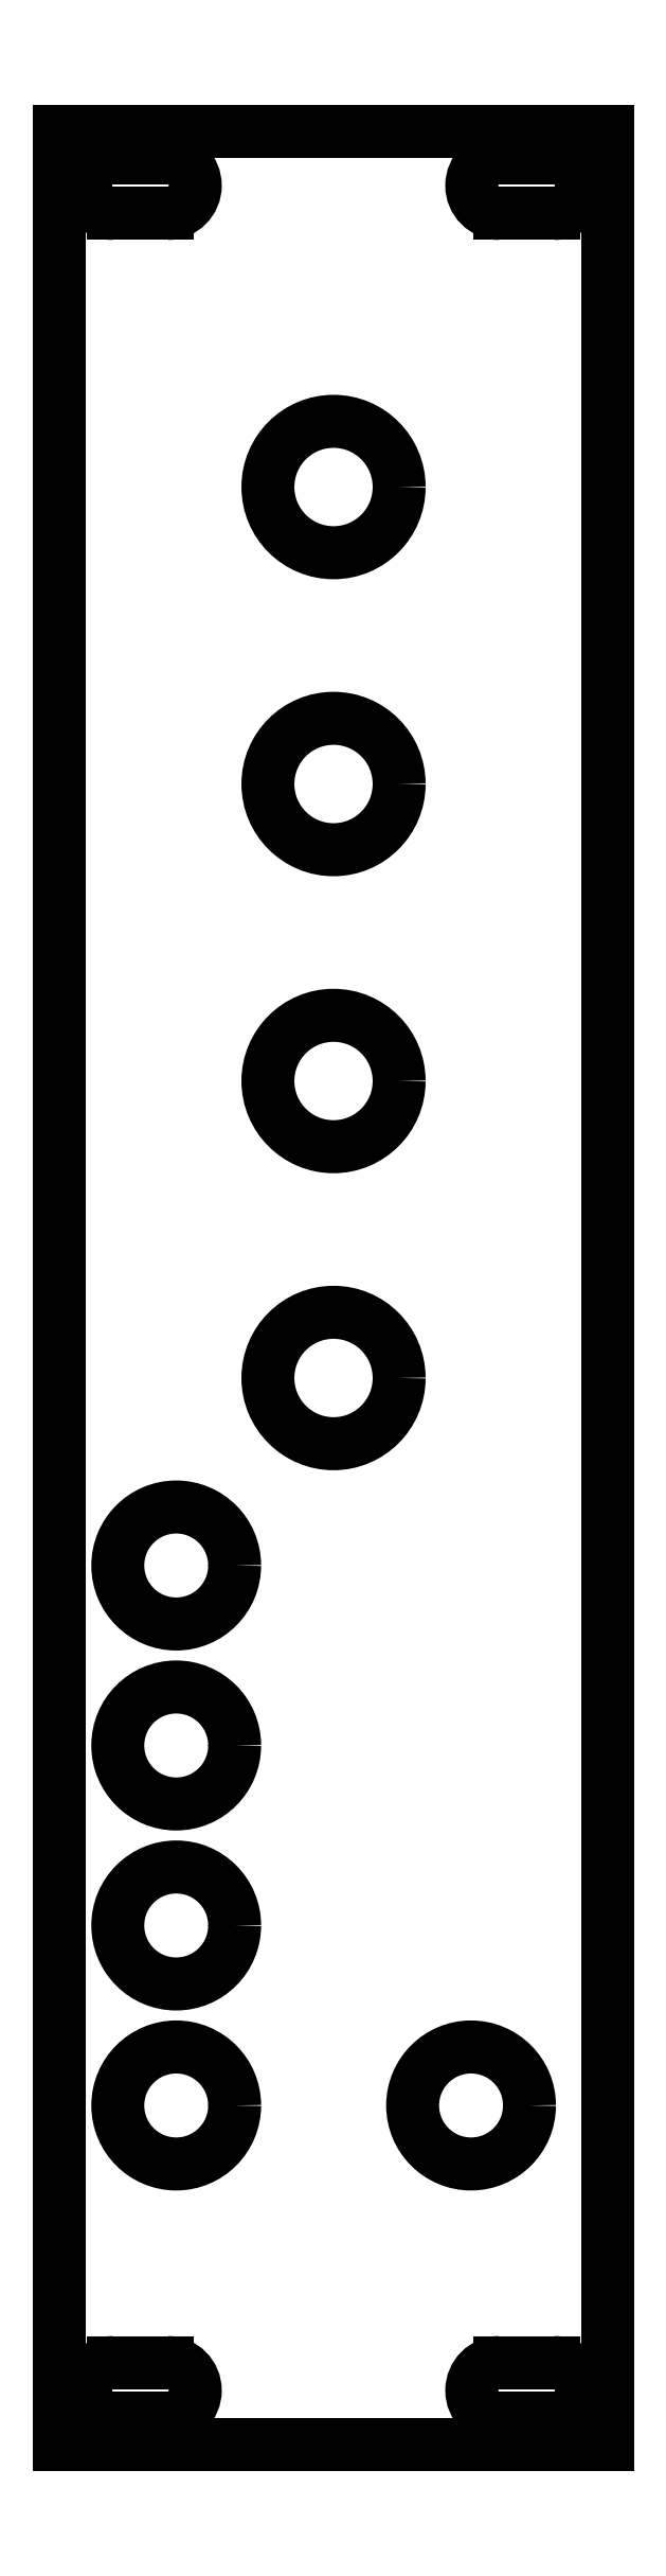
<metadata>
{"format":"dxf","ext":"dxf","renderer":"ezdxf+matplotlib","layout":"modelspace","background":"white","min_lineweight":24,"dpi":150}
</metadata>
<code>
0
SECTION
2
ENTITIES
0
LINE
8
View
10
133.3
20
40.75
30
0
11
163.7
21
40.75
31
0
0
LINE
8
View
10
133.3
20
169.2
30
0
11
133.3
21
40.75
31
0
0
LINE
8
View
10
163.7
20
40.75
30
0
11
163.7
21
169.2
31
0
0
LINE
8
View
10
163.7
20
169.2
30
0
11
133.3
21
169.2
31
0
0
ARC
8
View
10
136.3
20
43.75
30
0
40
1.55
50
90
51
-90
0
LINE
8
View
10
136.3
20
42.2
30
0
11
139.3
21
42.2
31
0
0
ARC
8
View
10
139.3
20
43.75
30
0
40
1.55
50
-90
51
90
0
LINE
8
View
10
136.3
20
45.3
30
0
11
139.3
21
45.3
31
0
0
CIRCLE
8
View
10
139.8
20
59.58
40
3.25
0
CIRCLE
8
View
10
139.8
20
69.58
40
3.25
0
CIRCLE
8
View
10
139.8
20
79.58
40
3.25
0
CIRCLE
8
View
10
139.8
20
89.58
40
3.25
0
CIRCLE
8
View
10
148.5
20
100
40
3.65
0
ARC
8
View
10
157.7
20
43.75
30
0
40
1.55
50
90
51
-90
0
LINE
8
View
10
157.7
20
42.2
30
0
11
160.7
21
42.2
31
0
0
ARC
8
View
10
160.7
20
43.75
30
0
40
1.55
50
-90
51
90
0
LINE
8
View
10
157.7
20
45.3
30
0
11
160.7
21
45.3
31
0
0
CIRCLE
8
View
10
156.2
20
59.58
40
3.25
0
CIRCLE
8
View
10
148.5
20
116.5
40
3.65
0
CIRCLE
8
View
10
148.5
20
133
40
3.65
0
ARC
8
View
10
136.3
20
166.2
30
0
40
1.55
50
90
51
-90
0
LINE
8
View
10
136.3
20
164.7
30
0
11
139.3
21
164.7
31
0
0
ARC
8
View
10
139.3
20
166.2
30
0
40
1.55
50
-90
51
90
0
LINE
8
View
10
136.3
20
167.8
30
0
11
139.3
21
167.8
31
0
0
CIRCLE
8
View
10
148.5
20
149.5
40
3.65
0
ARC
8
View
10
157.7
20
166.2
30
0
40
1.55
50
90
51
-90
0
LINE
8
View
10
157.7
20
164.7
30
0
11
160.7
21
164.7
31
0
0
ARC
8
View
10
160.7
20
166.2
30
0
40
1.55
50
-90
51
90
0
LINE
8
View
10
157.7
20
167.8
30
0
11
160.7
21
167.8
31
0
0
ENDSEC
0
EOF

</code>
